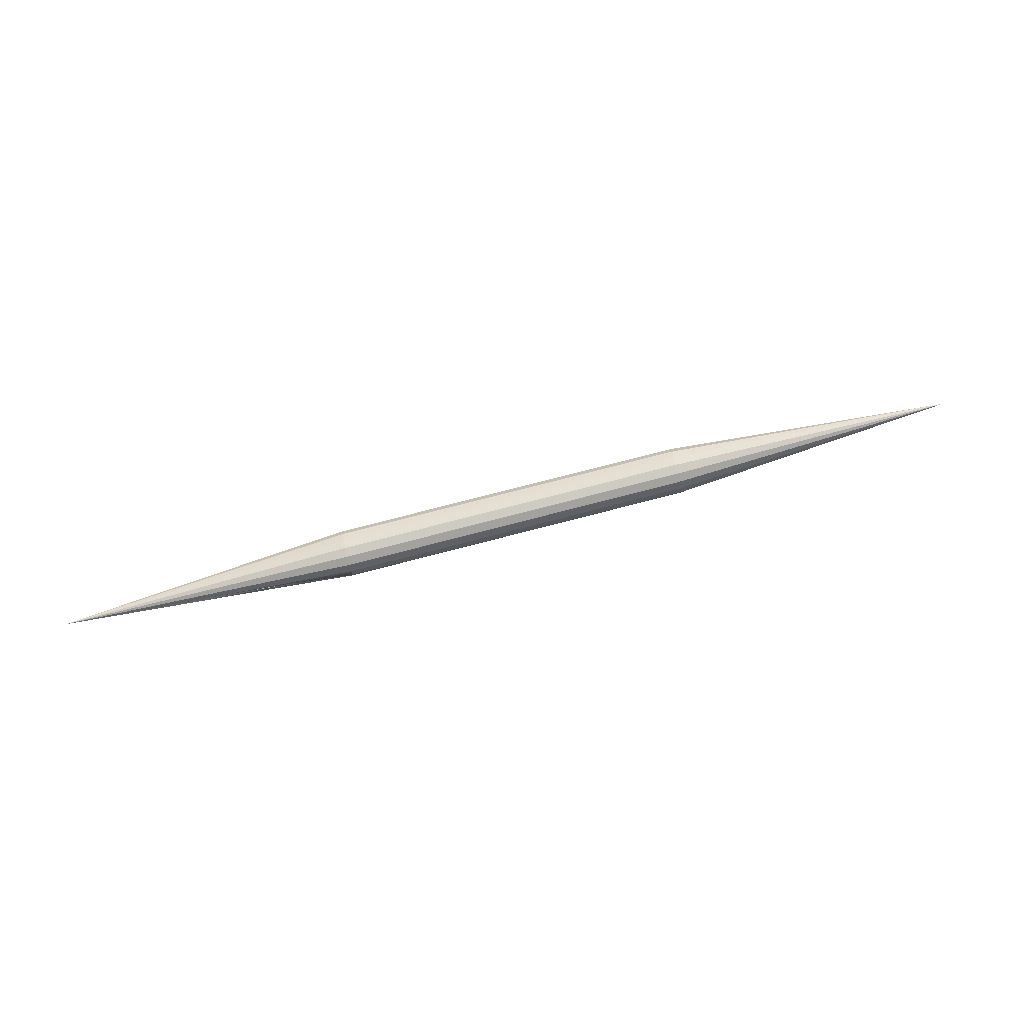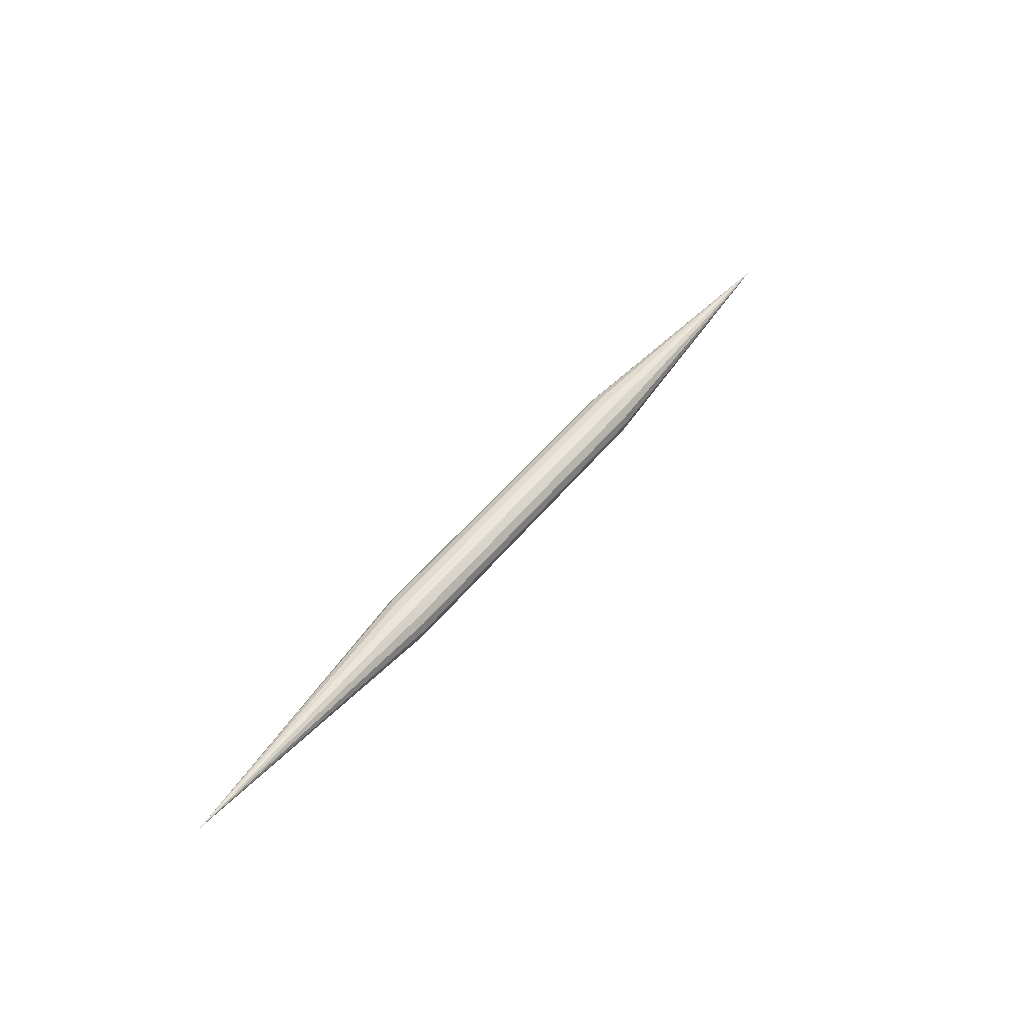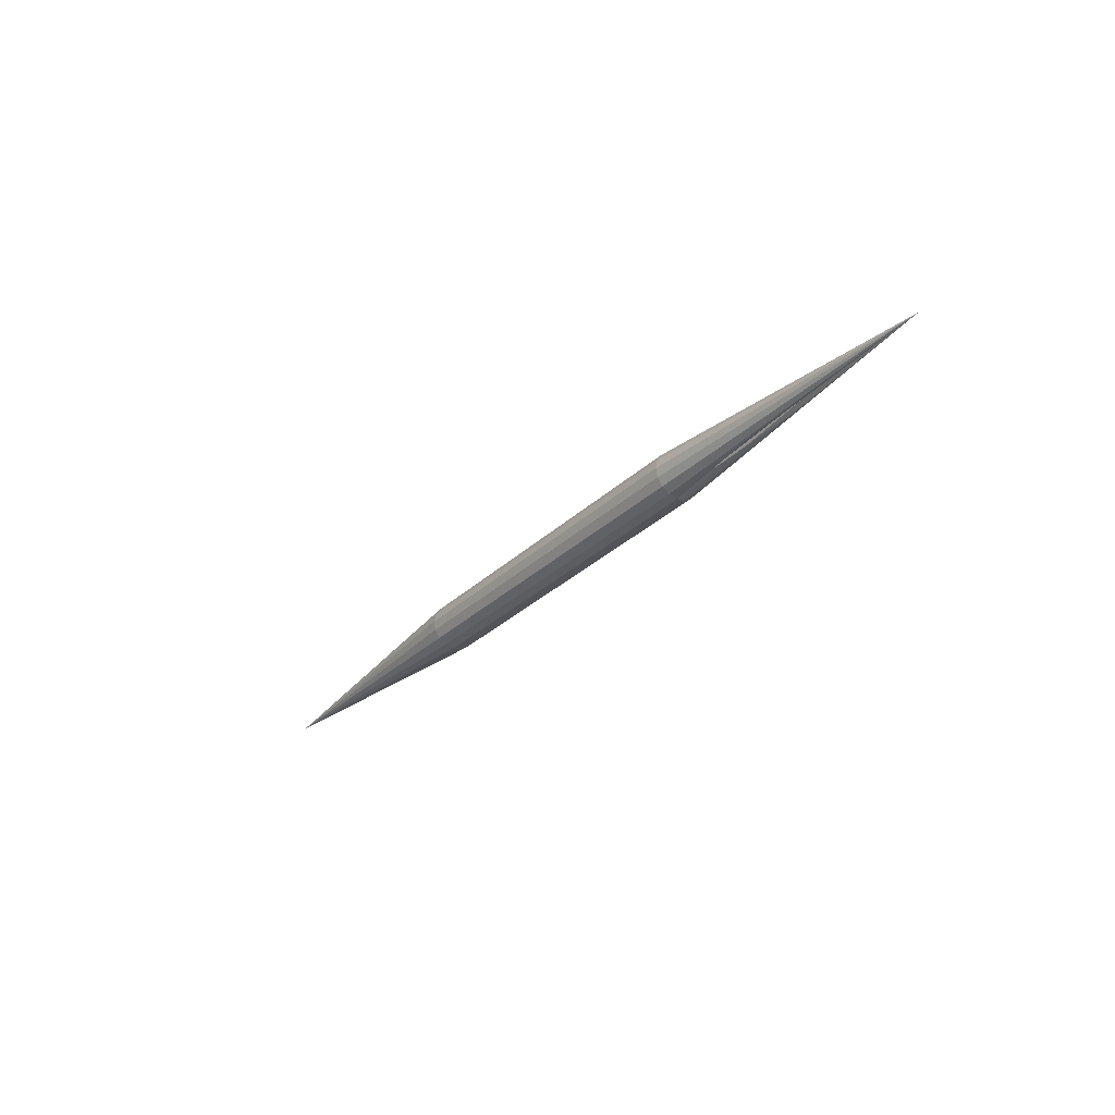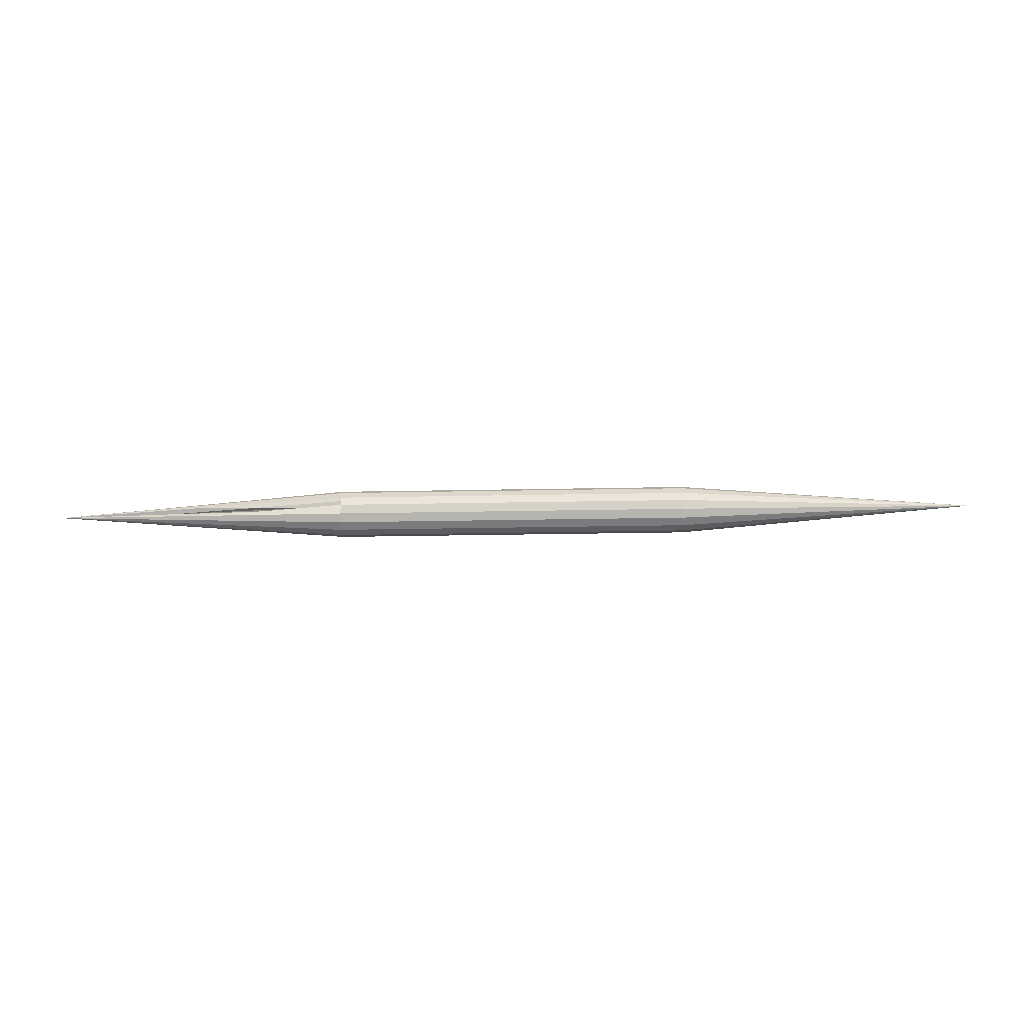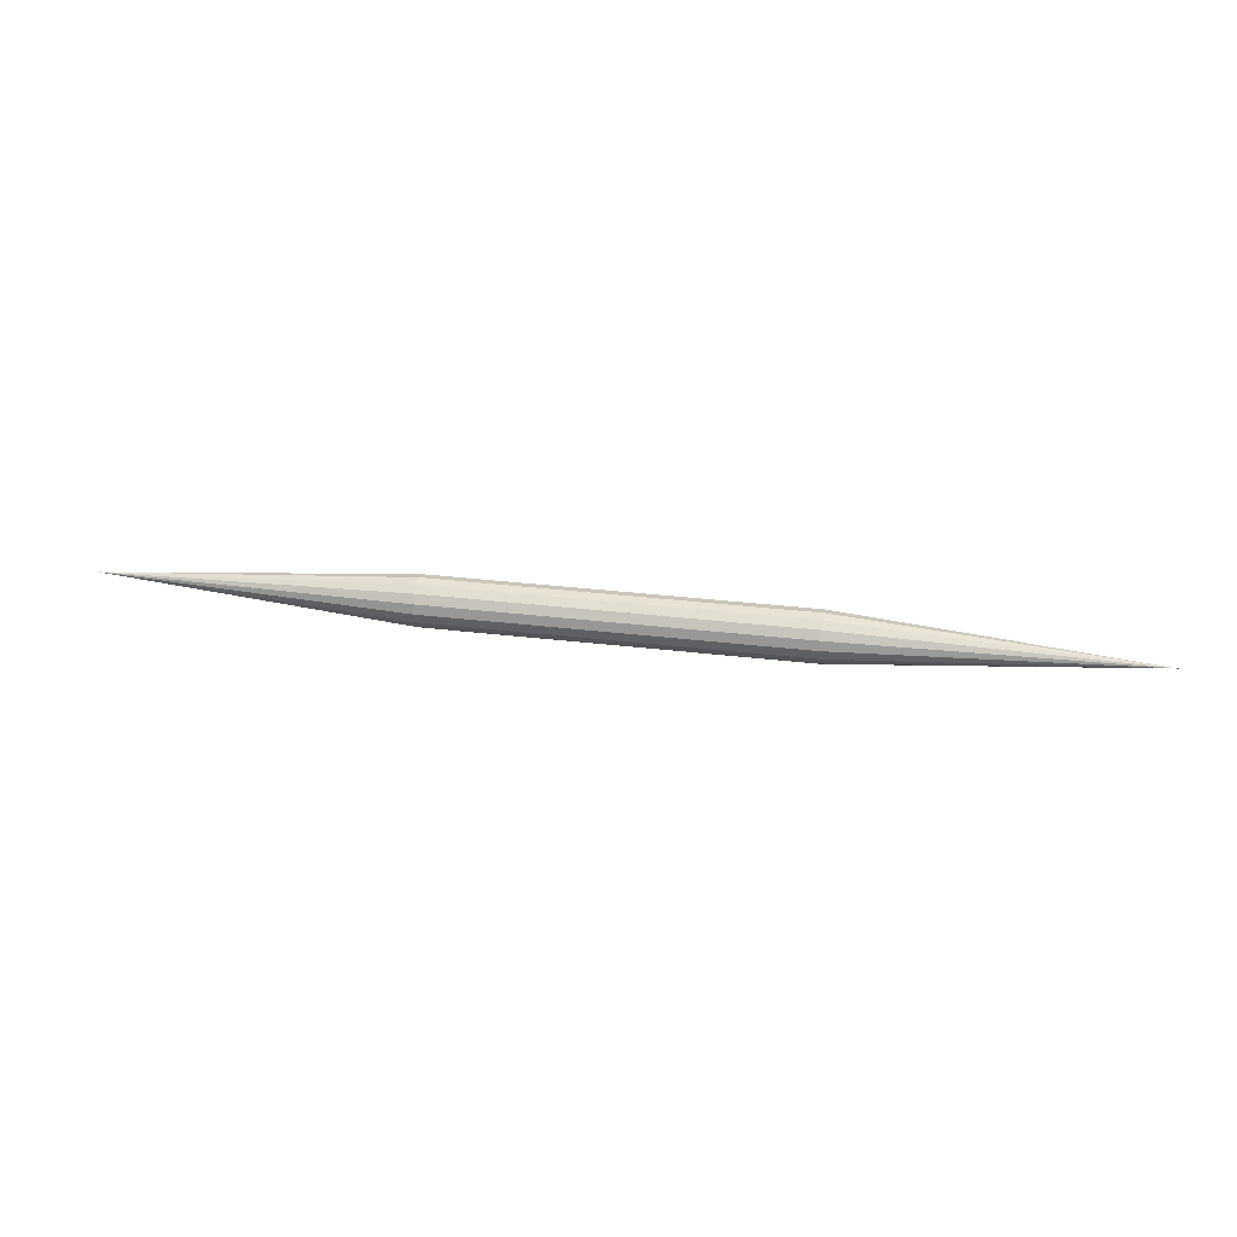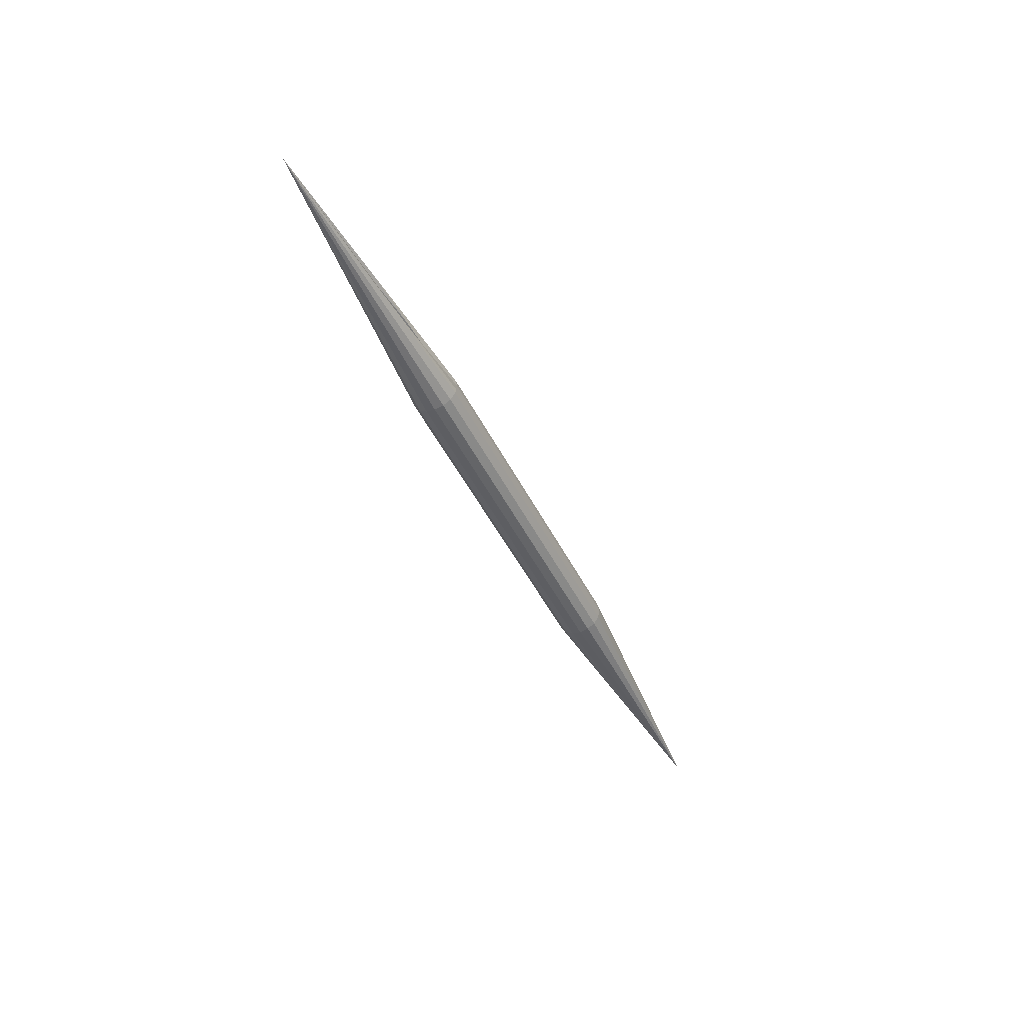
<metadata>
{"format":"obj","ext":"obj","renderer":"f3d","projection":"perspective","resolution":1024,"background":"white","views":[{"elev":74.9,"azim":-14.6,"up":"+Z"},{"elev":48.3,"azim":-53.6,"up":"+Y"},{"elev":-30.8,"azim":-127.0,"up":"+Y"},{"elev":-24.7,"azim":1.9,"up":"+Z"},{"elev":31.2,"azim":9.8,"up":"+Y"},{"elev":-46.3,"azim":-64.9,"up":"+Z"}]}
</metadata>
<code>
o Цилиндр
v -0.4932 0.02517 0.000759
v 0.4998 0.02517 0.000758
v -0.1821 0.05 0.000758
v -0.1821 0.04811 -0.008742
v -0.1821 0.04273 -0.0168
v -0.1821 0.03467 -0.02218
v -0.1821 0.02517 -0.02407
v -0.1821 0.01567 -0.02218
v -0.1821 0.00762 -0.0168
v -0.1821 0.002239 -0.008742
v -0.1821 0.000349 0.000758
v -0.1821 0.002239 0.01026
v -0.1821 0.00762 0.01831
v -0.1821 0.01567 0.02369
v -0.1821 0.02517 0.02558
v -0.1821 0.03467 0.02369
v -0.1821 0.04273 0.01831
v -0.1821 0.04811 0.01026
v 0.1888 0.05 0.000758
v 0.1888 0.04811 -0.008742
v 0.1888 0.04273 -0.0168
v 0.1888 0.03467 -0.02218
v 0.1888 0.02517 -0.02407
v 0.1888 0.01567 -0.02218
v 0.1888 0.00762 -0.0168
v 0.1888 0.002239 -0.008742
v 0.1888 0.000349 0.000758
v 0.1888 0.002239 0.01026
v 0.1888 0.00762 0.01831
v 0.1888 0.01567 0.02369
v 0.1888 0.02517 0.02558
v 0.1888 0.03467 0.02369
v 0.1888 0.04273 0.01831
v 0.1888 0.04811 0.01026
v -0.2449 0.01276 0.000758
v 0.3443 0.03759 0.000758
v -0.3376 0.03759 0.000758
v 0.003371 0.04811 -0.008742
v 0.003371 0.04273 -0.0168
v 0.003371 0.03467 -0.02218
v 0.003371 0.02517 -0.02407
v 0.003371 0.01567 -0.02218
v 0.003371 0.00762 -0.0168
v 0.003371 0.002239 -0.008742
v 0.003371 0.000349 0.000758
v 0.003371 0.002239 0.01026
v 0.003371 0.00762 0.01831
v 0.003371 0.01567 0.02369
v 0.003371 0.02517 0.02558
v 0.003371 0.03467 0.02369
v 0.003371 0.04273 0.01831
v 0.003371 0.04811 0.01026
v -0.1821 0.04906 0.005509
v -0.1821 0.04542 0.01429
v -0.1821 0.0387 0.021
v -0.1821 0.02993 0.02464
v -0.1821 0.02042 0.02464
v -0.1821 0.01165 0.021
v -0.1821 0.004929 0.01429
v -0.1821 0.001294 0.005509
v -0.1821 0.001294 -0.003992
v -0.1821 0.00493 -0.01277
v -0.1821 0.01165 -0.01949
v -0.1821 0.02042 -0.02312
v -0.1821 0.02993 -0.02312
v -0.1821 0.0387 -0.01949
v -0.1821 0.04542 -0.01277
v -0.1821 0.04906 -0.003992
v -0.3376 0.03664 -0.003992
v -0.3376 0.03395 -0.008019
v -0.3376 0.02993 -0.01071
v -0.3376 0.02517 -0.01165
v -0.3376 0.02042 -0.01071
v -0.3376 0.0164 -0.008019
v -0.3376 0.01371 -0.003992
v -0.3691 0.01897 0.000758
v -0.3376 0.01371 0.005509
v -0.3376 0.0164 0.009536
v -0.3376 0.02042 0.01223
v -0.3376 0.02517 0.01317
v -0.3376 0.02993 0.01223
v -0.3376 0.03395 0.009536
v -0.3376 0.03664 0.005509
v 0.003371 0.05 0.000758
v 0.1888 0.04906 0.005509
v 0.1888 0.04542 0.01429
v 0.1888 0.0387 0.021
v 0.1888 0.02993 0.02464
v 0.1888 0.02042 0.02464
v 0.1888 0.01165 0.021
v 0.1888 0.004929 0.01429
v 0.1888 0.001294 0.005509
v 0.1888 0.001294 -0.003992
v 0.1888 0.004929 -0.01277
v 0.1888 0.01165 -0.01949
v 0.1888 0.02042 -0.02312
v 0.1888 0.02993 -0.02312
v 0.1888 0.0387 -0.01949
v 0.1888 0.04542 -0.01277
v 0.1888 0.04906 -0.003992
v -0.2135 0.006555 0.000758
v 0.3443 0.03664 -0.003992
v 0.3443 0.03395 -0.008019
v 0.3443 0.02993 -0.01071
v 0.3443 0.02517 -0.01165
v 0.3443 0.02042 -0.01071
v 0.3443 0.0164 -0.008019
v 0.3443 0.01371 -0.003992
v 0.3443 0.01276 0.000758
v 0.3443 0.01371 0.005509
v 0.3443 0.0164 0.009536
v 0.3443 0.02042 0.01223
v 0.3443 0.02517 0.01317
v 0.3443 0.02993 0.01223
v 0.3443 0.03395 0.009536
v 0.3443 0.03664 0.005509
v 0.003371 0.04906 -0.003992
v 0.003371 0.04542 -0.01277
v 0.003371 0.0387 -0.01949
v 0.003371 0.02993 -0.02312
v 0.003371 0.02042 -0.02312
v 0.003371 0.01165 -0.01949
v 0.003371 0.004929 -0.01277
v 0.003371 0.001294 -0.003992
v 0.003371 0.001294 0.005509
v 0.003371 0.004929 0.01429
v 0.003371 0.01165 0.021
v 0.003371 0.02042 0.02464
v 0.003371 0.02993 0.02464
v 0.003371 0.0387 0.021
v 0.003371 0.04542 0.01429
v 0.003371 0.04906 0.005509
v -0.2756 0.01013 -0.001617
v -0.2756 0.01013 0.003134
f 19 36 100
f 20 102 99
f 21 103 98
f 22 104 97
f 23 105 96
f 24 106 95
f 25 107 94
f 26 108 93
f 27 109 92
f 28 110 91
f 29 111 90
f 30 112 89
f 31 113 88
f 32 114 87
f 33 115 86
f 34 116 85
f 1 83 37
f 1 82 83
f 1 81 82
f 1 80 81
f 1 79 80
f 1 78 79
f 1 77 78
f 134 101 11 60
f 133 61 11 101
f 1 74 75
f 1 73 74
f 1 72 73
f 1 71 72
f 1 70 71
f 1 69 70
f 1 37 69
f 132 85 19 84
f 131 86 34 52
f 130 87 33 51
f 129 88 32 50
f 128 89 31 49
f 127 90 30 48
f 126 91 29 47
f 125 92 28 46
f 124 93 27 45
f 123 94 26 44
f 122 95 25 43
f 121 96 24 42
f 120 97 23 41
f 119 98 22 40
f 118 99 21 39
f 117 100 20 38
f 68 117 38 4
f 3 84 117 68
f 84 19 100 117
f 67 118 39 5
f 4 38 118 67
f 38 20 99 118
f 66 119 40 6
f 5 39 119 66
f 39 21 98 119
f 65 120 41 7
f 6 40 120 65
f 40 22 97 120
f 64 121 42 8
f 7 41 121 64
f 41 23 96 121
f 63 122 43 9
f 8 42 122 63
f 42 24 95 122
f 62 123 44 10
f 9 43 123 62
f 43 25 94 123
f 61 124 45 11
f 10 44 124 61
f 44 26 93 124
f 60 125 46 12
f 11 45 125 60
f 45 27 92 125
f 59 126 47 13
f 12 46 126 59
f 46 28 91 126
f 58 127 48 14
f 13 47 127 58
f 47 29 90 127
f 57 128 49 15
f 14 48 128 57
f 48 30 89 128
f 56 129 50 16
f 15 49 129 56
f 49 31 88 129
f 55 130 51 17
f 16 50 130 55
f 50 32 87 130
f 54 131 52 18
f 17 51 131 54
f 51 33 86 131
f 53 132 84 3
f 18 52 132 53
f 52 34 85 132
f 69 68 4
f 69 37 68
f 37 3 68
f 70 67 5
f 70 69 67
f 69 4 67
f 71 66 6
f 71 70 66
f 70 5 66
f 72 65 7
f 72 71 65
f 71 6 65
f 73 64 8
f 73 72 64
f 72 7 64
f 74 63 9
f 74 73 63
f 73 8 63
f 75 62 10
f 75 74 62
f 74 9 62
f 76 133 101 35
f 1 75 133 76
f 75 10 61 133
f 77 134 60 12
f 1 76 134 77
f 76 35 101 134
f 78 59 13
f 78 77 59
f 77 12 59
f 79 58 14
f 79 78 58
f 78 13 58
f 80 57 15
f 80 79 57
f 79 14 57
f 81 56 16
f 81 80 56
f 80 15 56
f 82 55 17
f 82 81 55
f 81 16 55
f 83 54 18
f 83 82 54
f 82 17 54
f 37 53 3
f 37 83 53
f 83 18 53
f 85 36 19
f 85 116 36
f 116 2 36
f 86 116 34
f 86 115 116
f 115 2 116
f 87 115 33
f 87 114 115
f 114 2 115
f 88 114 32
f 88 113 114
f 113 2 114
f 89 113 31
f 89 112 113
f 112 2 113
f 90 112 30
f 90 111 112
f 111 2 112
f 91 111 29
f 91 110 111
f 110 2 111
f 92 110 28
f 92 109 110
f 109 2 110
f 93 109 27
f 93 108 109
f 108 2 109
f 94 108 26
f 94 107 108
f 107 2 108
f 95 107 25
f 95 106 107
f 106 2 107
f 96 106 24
f 96 105 106
f 105 2 106
f 97 105 23
f 97 104 105
f 104 2 105
f 98 104 22
f 98 103 104
f 103 2 104
f 99 103 21
f 99 102 103
f 102 2 103
f 100 102 20
f 100 36 102
f 36 2 102

</code>
